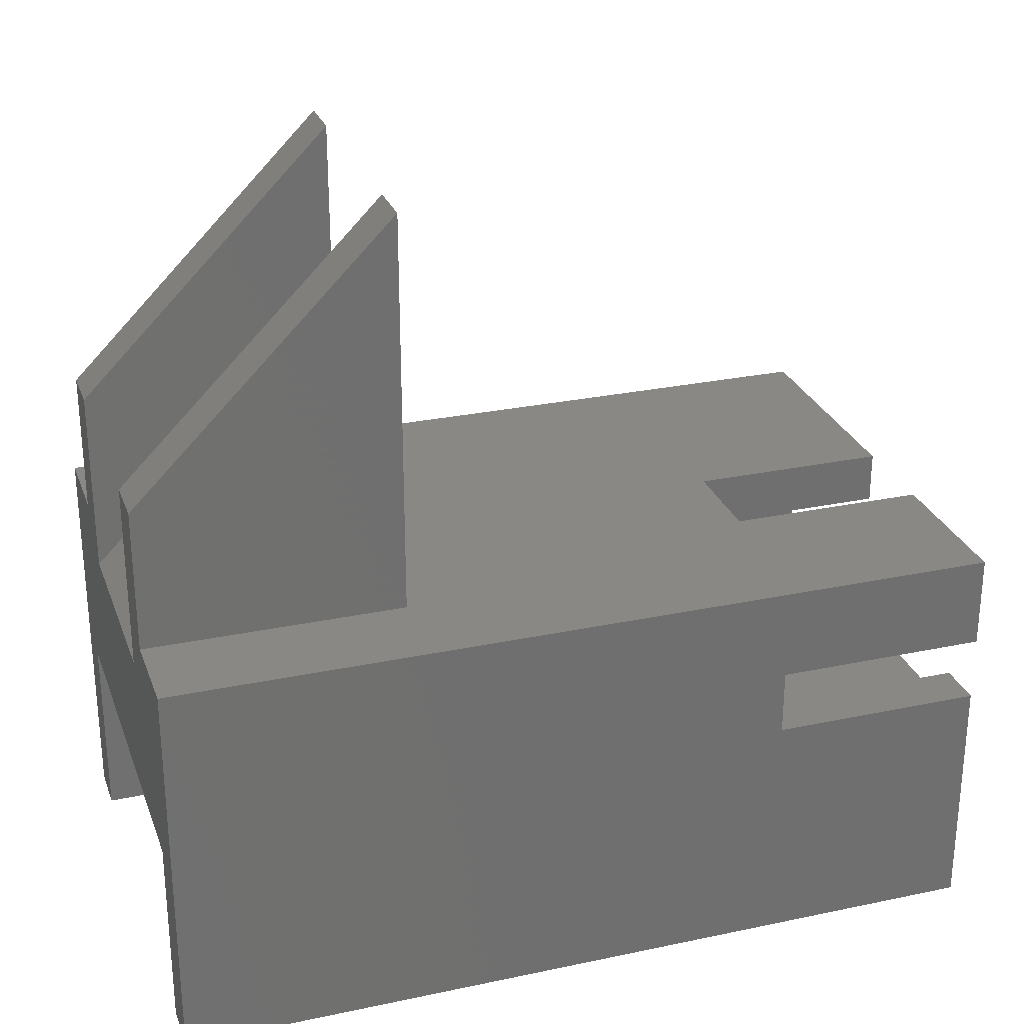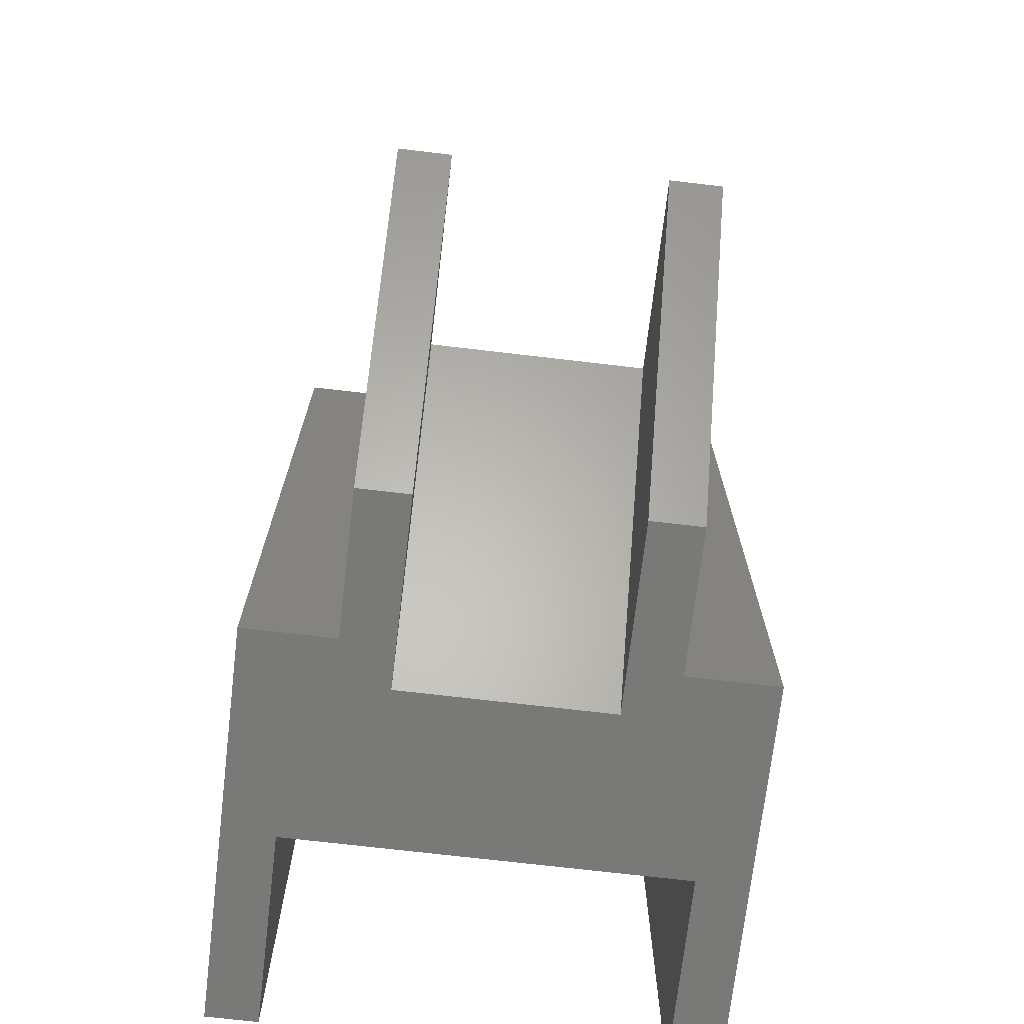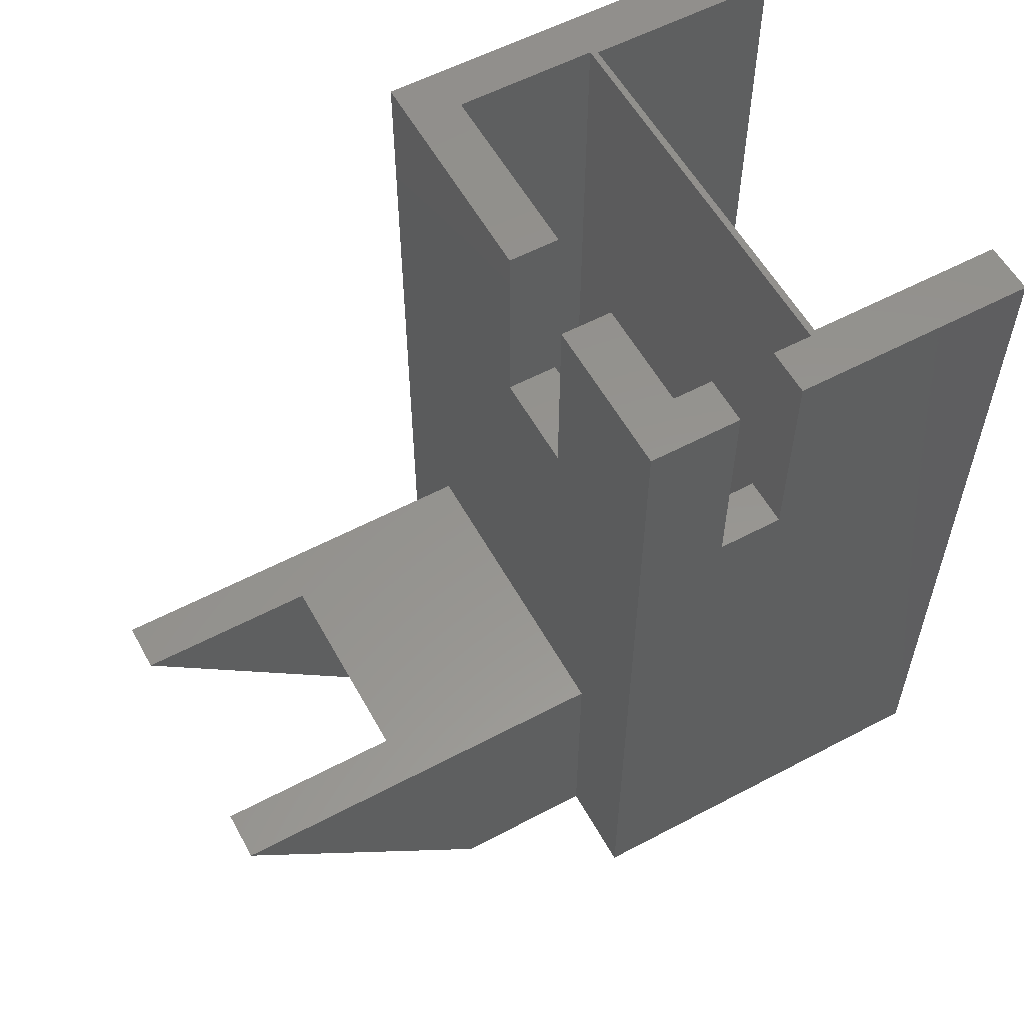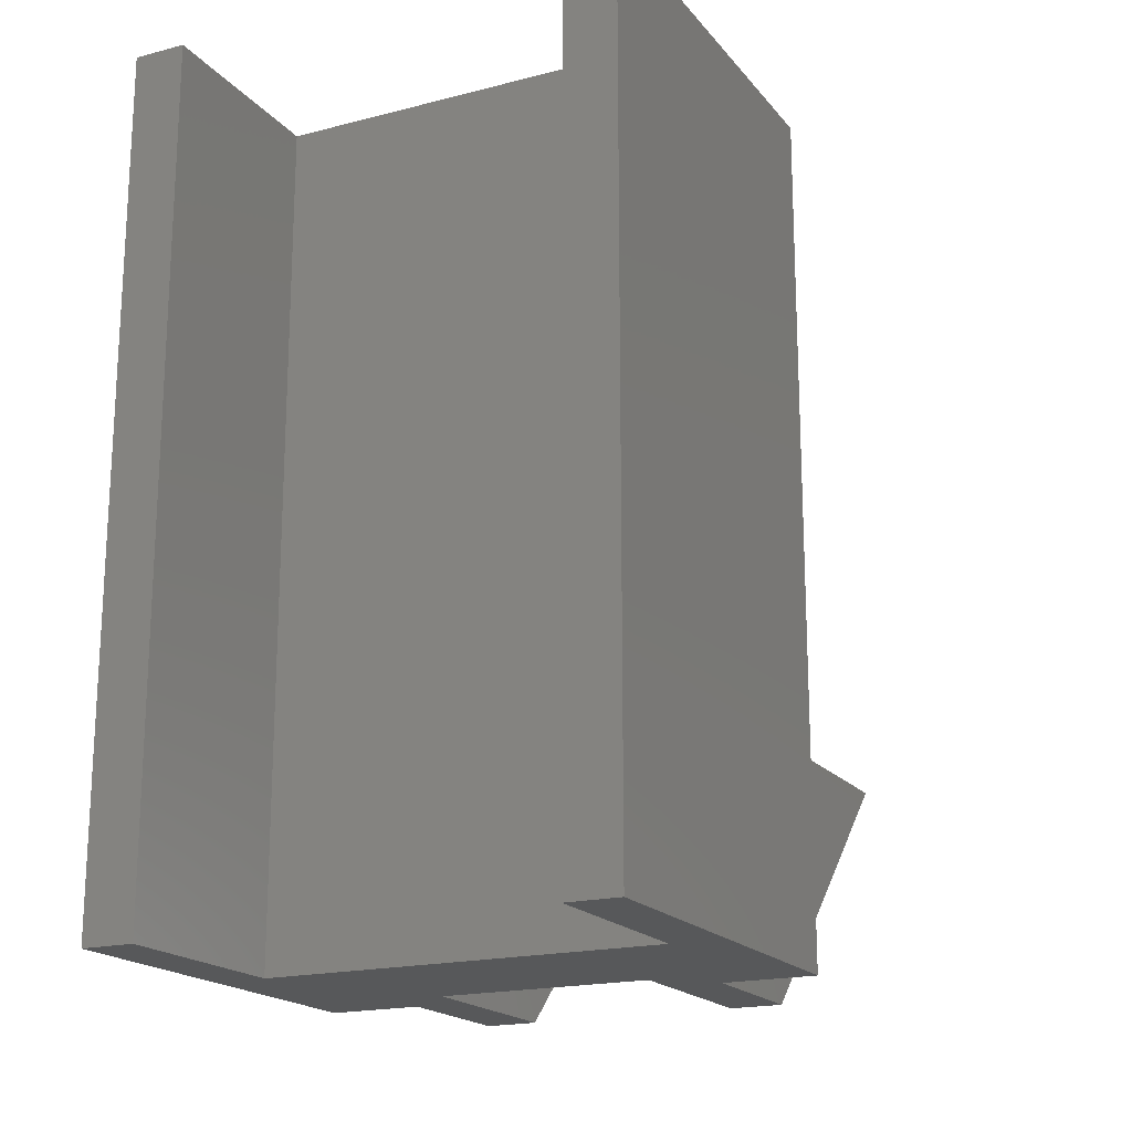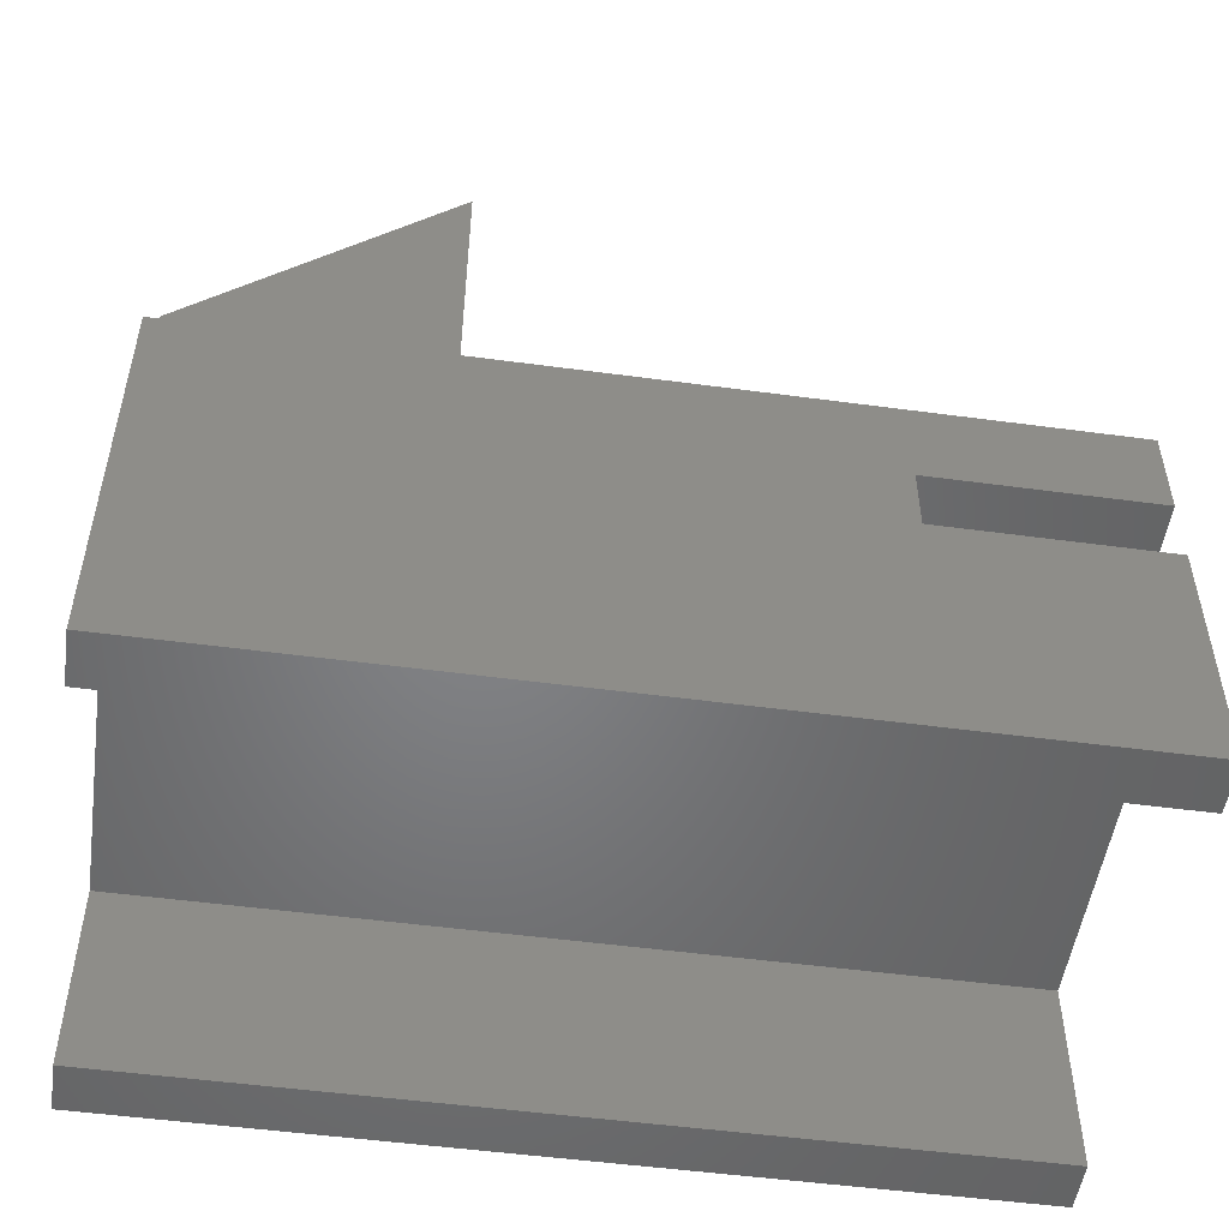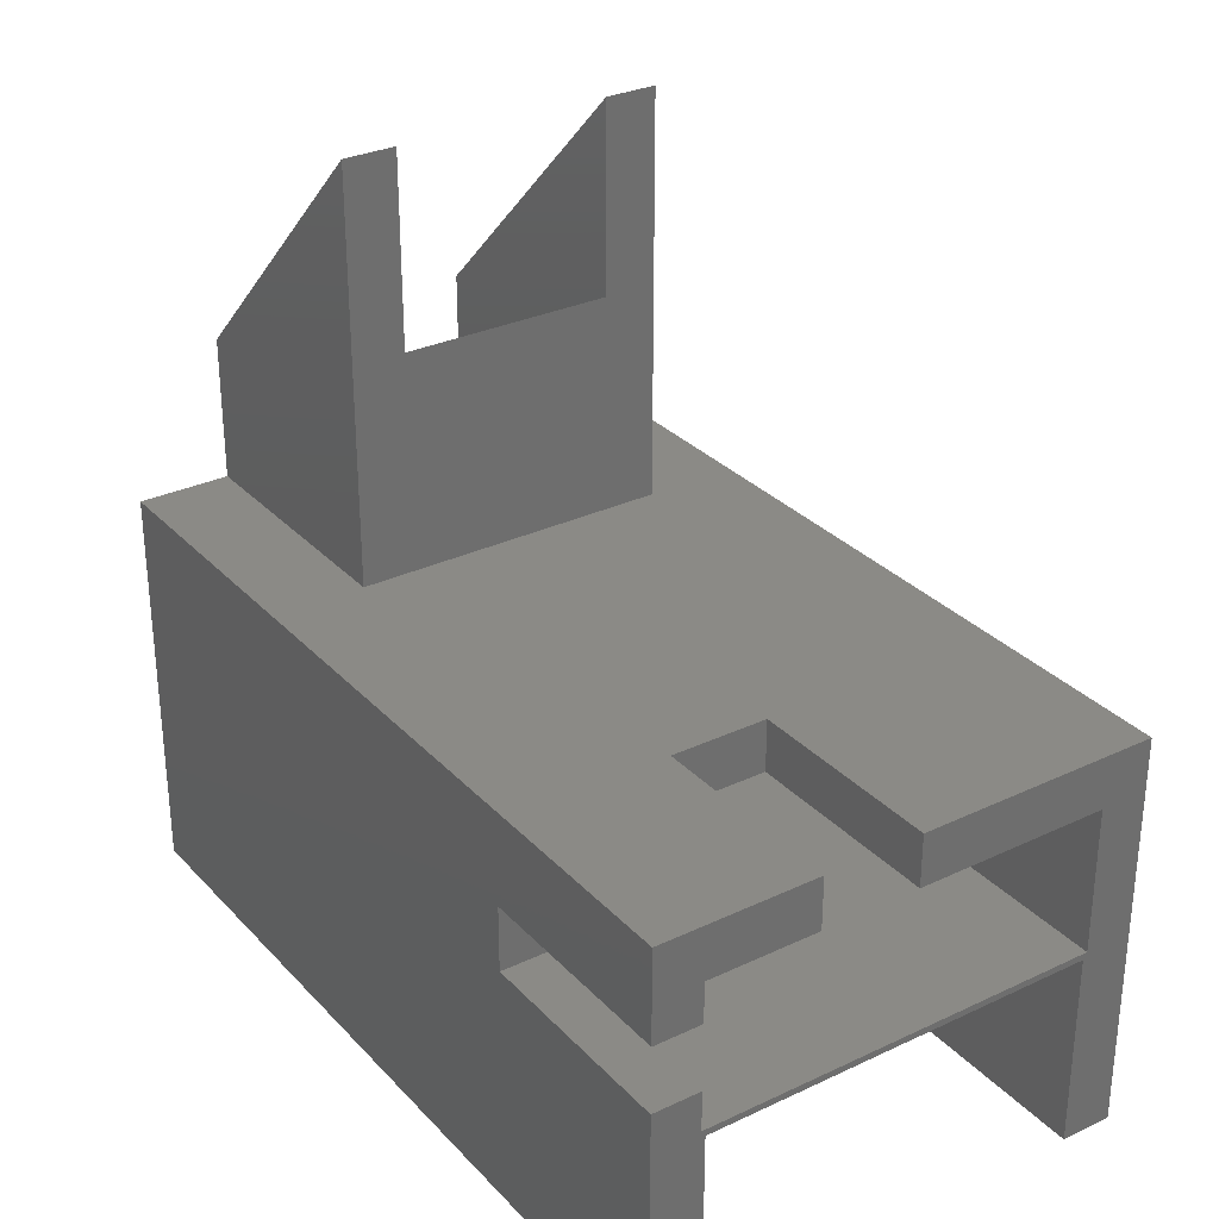
<metadata>
{"format":"stl","ext":"stl","renderer":"f3d","projection":"perspective","resolution":1024,"background":"white","views":[{"elev":27.3,"azim":-108.0,"up":"+Y"},{"elev":-71.9,"azim":173.3,"up":"+Z"},{"elev":57.2,"azim":-118.8,"up":"+Z"},{"elev":-18.6,"azim":26.5,"up":"+Z"},{"elev":-51.5,"azim":-98.3,"up":"+Y"},{"elev":30.2,"azim":-34.4,"up":"+Y"}]}
</metadata>
<code>
# stl→obj: 56 verts, 108 faces
v 69.1 61.5 8
v 69.1 83.8 128.7
v 69.1 83.8 8
v 69.1 61.5 128.7
v 7.4 83.8 8
v 7.4 61.5 8
v 7.4 67.65 128.7
v 7.4 61.5 128.7
v 7.4 67.65 96
v 7.4 77.65 96
v 7.4 83.8 128.7
v 7.4 77.65 128.7
v 24.4 83.8 98
v 24.4 83.8 128.7
v 39.4 83.8 98
v 39.4 83.8 128.7
v 39.4 91.8 128.7
v 39.4 91.8 98
v 24.4 91.8 98
v 24.4 91.8 128.7
v 0 77.65 96
v 0 67.65 96
v 0 77.65 128.7
v 0 67.65 128.7
v 68.5 30.25 0
v 68.5 60.5 128.7
v 68.5 60.5 0
v 68.5 30.25 128.7
v 8 30.25 128.7
v 8 60.5 0
v 8 60.5 128.7
v 8 30.25 0
v 54.4 113.8 0
v 54.4 125 40
v 54.4 153.8 40
v 54.4 85 0
v 22.1 125 40
v 22.1 113.8 0
v 22.1 153.8 40
v 22.1 85 0
v 76.5 30.25 128.7
v 76.5 91.8 0
v 76.5 91.8 128.7
v 76.5 30.25 0
v 0 30.25 128.7
v 0 91.8 128.7
v 0 30.25 0
v 62.4 91.8 0
v 14.1 91.8 0
v 0 91.8 0
v 62.4 113.8 0
v 14.1 113.8 0
v 14.1 153.8 40
v 62.4 153.8 40
v 62.4 91.8 40
v 14.1 91.8 40
f 1 2 3
f 2 1 4
f 5 1 3
f 1 5 6
f 7 8 9
f 10 11 12
f 11 10 5
f 9 5 10
f 6 9 8
f 9 6 5
f 11 13 14
f 13 5 15
f 5 13 11
f 15 2 16
f 3 15 5
f 15 3 2
f 1 8 4
f 8 1 6
f 15 17 18
f 17 15 16
f 19 15 18
f 15 19 13
f 14 19 20
f 19 14 13
f 21 9 10
f 9 21 22
f 21 12 23
f 12 21 10
f 9 24 7
f 24 9 22
f 25 26 27
f 26 25 28
f 29 30 31
f 30 29 32
f 30 26 31
f 26 30 27
f 33 34 35
f 34 33 36
f 37 38 39
f 38 37 40
f 36 37 34
f 37 36 40
f 41 42 43
f 42 41 44
f 7 24 8
f 4 31 26
f 8 31 4
f 24 31 8
f 31 24 45
f 31 45 29
f 4 43 2
f 17 2 43
f 2 17 16
f 43 4 41
f 26 41 4
f 41 26 28
f 20 11 14
f 46 11 20
f 23 11 46
f 11 23 12
f 32 47 30
f 27 44 25
f 44 27 42
f 27 48 42
f 33 48 36
f 27 36 48
f 27 40 36
f 40 49 38
f 30 40 27
f 30 49 40
f 50 30 47
f 30 50 49
f 48 33 51
f 38 49 52
f 50 21 46
f 50 22 21
f 47 22 50
f 45 22 47
f 22 45 24
f 46 21 23
f 47 29 45
f 29 47 32
f 25 41 28
f 41 25 44
f 38 53 39
f 53 38 52
f 51 35 54
f 35 51 33
f 39 53 37
f 34 54 35
f 54 34 55
f 37 55 34
f 37 56 55
f 56 37 53
f 43 18 17
f 56 18 55
f 43 55 18
f 42 55 43
f 55 42 48
f 19 46 20
f 18 56 19
f 19 56 46
f 50 56 49
f 56 50 46
f 56 52 49
f 52 56 53
f 55 51 54
f 51 55 48

</code>
